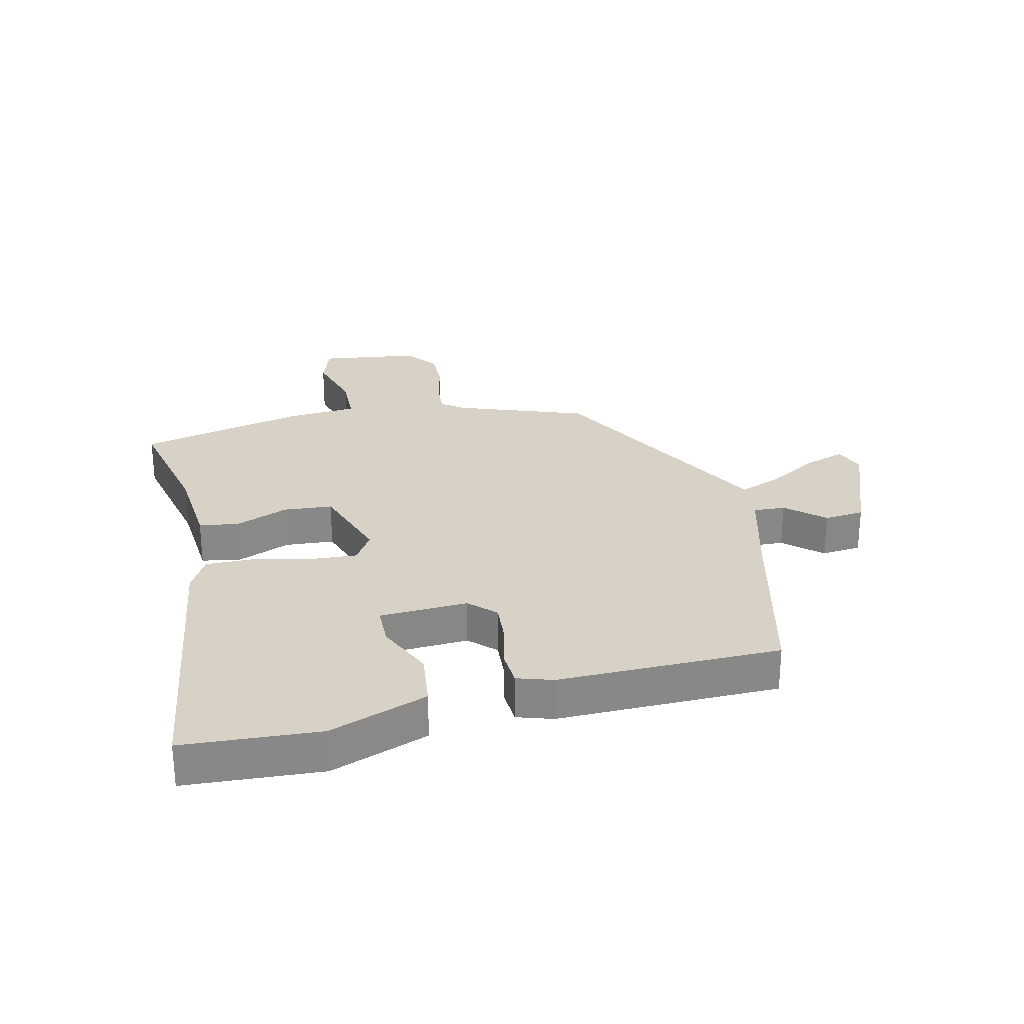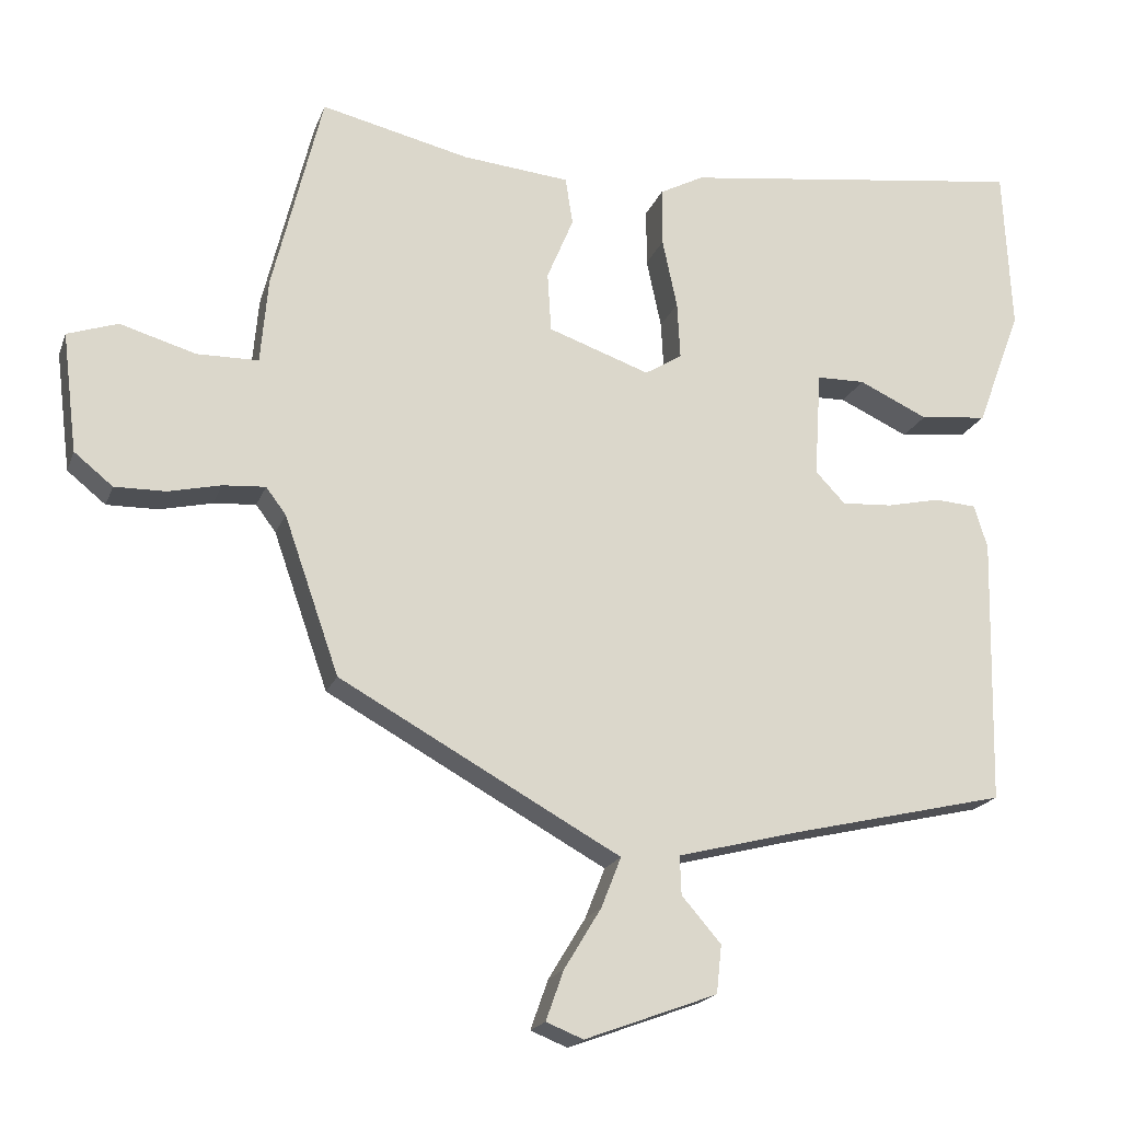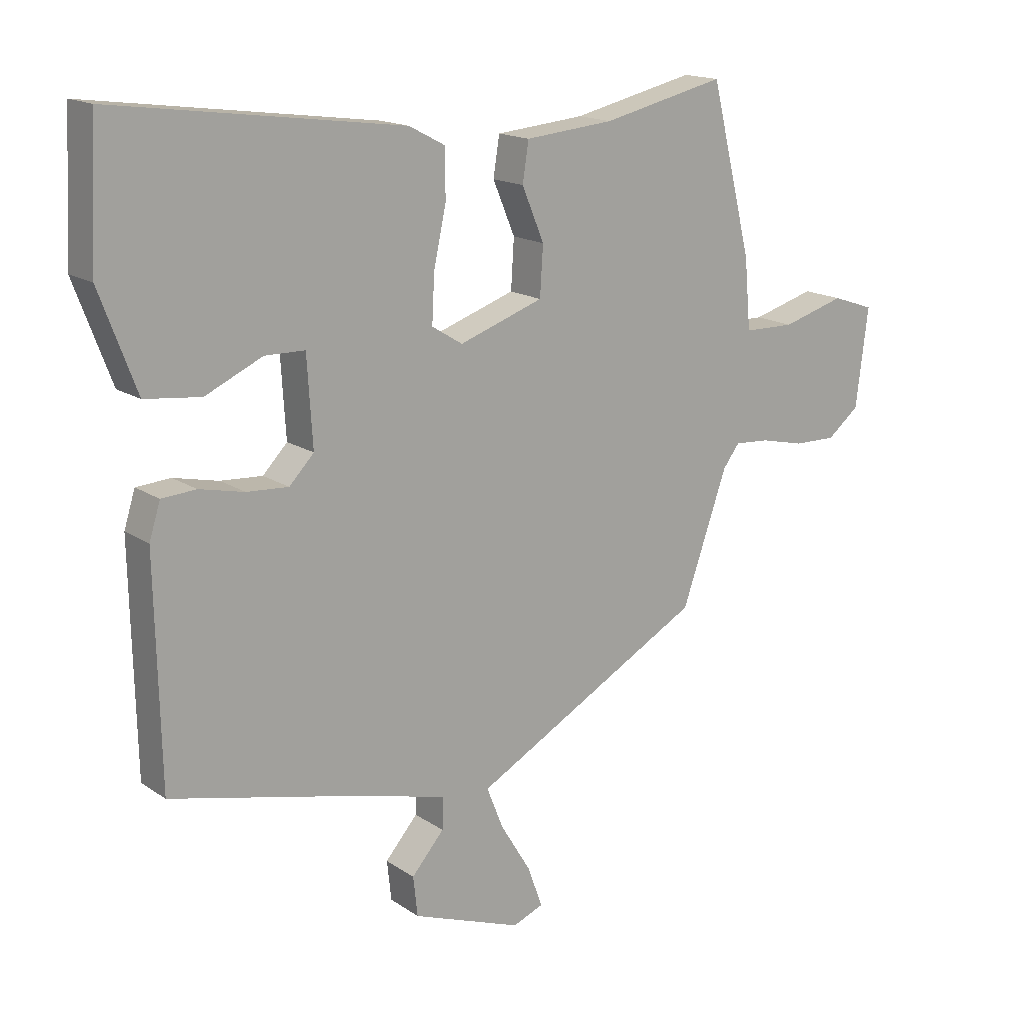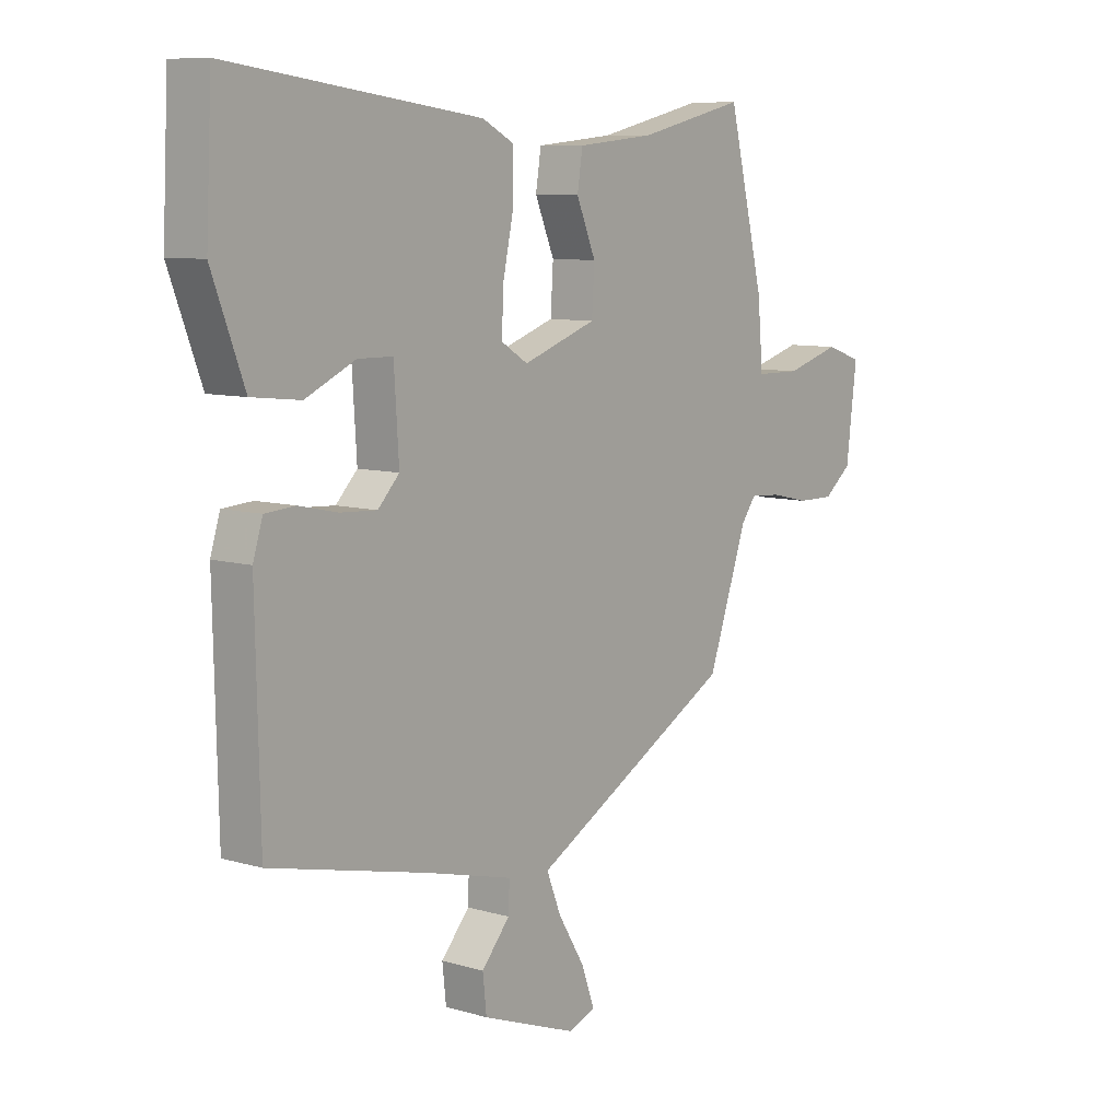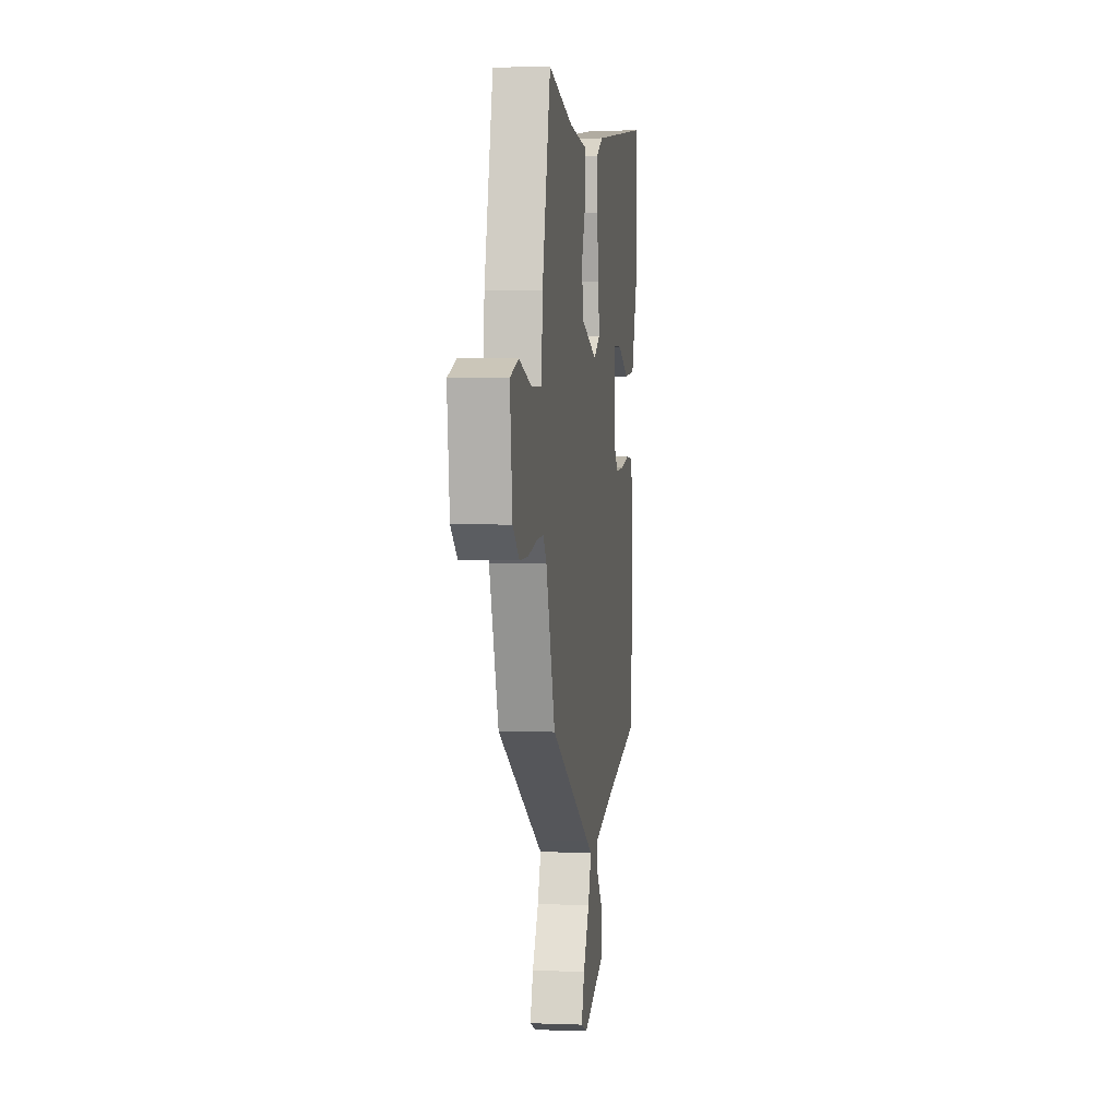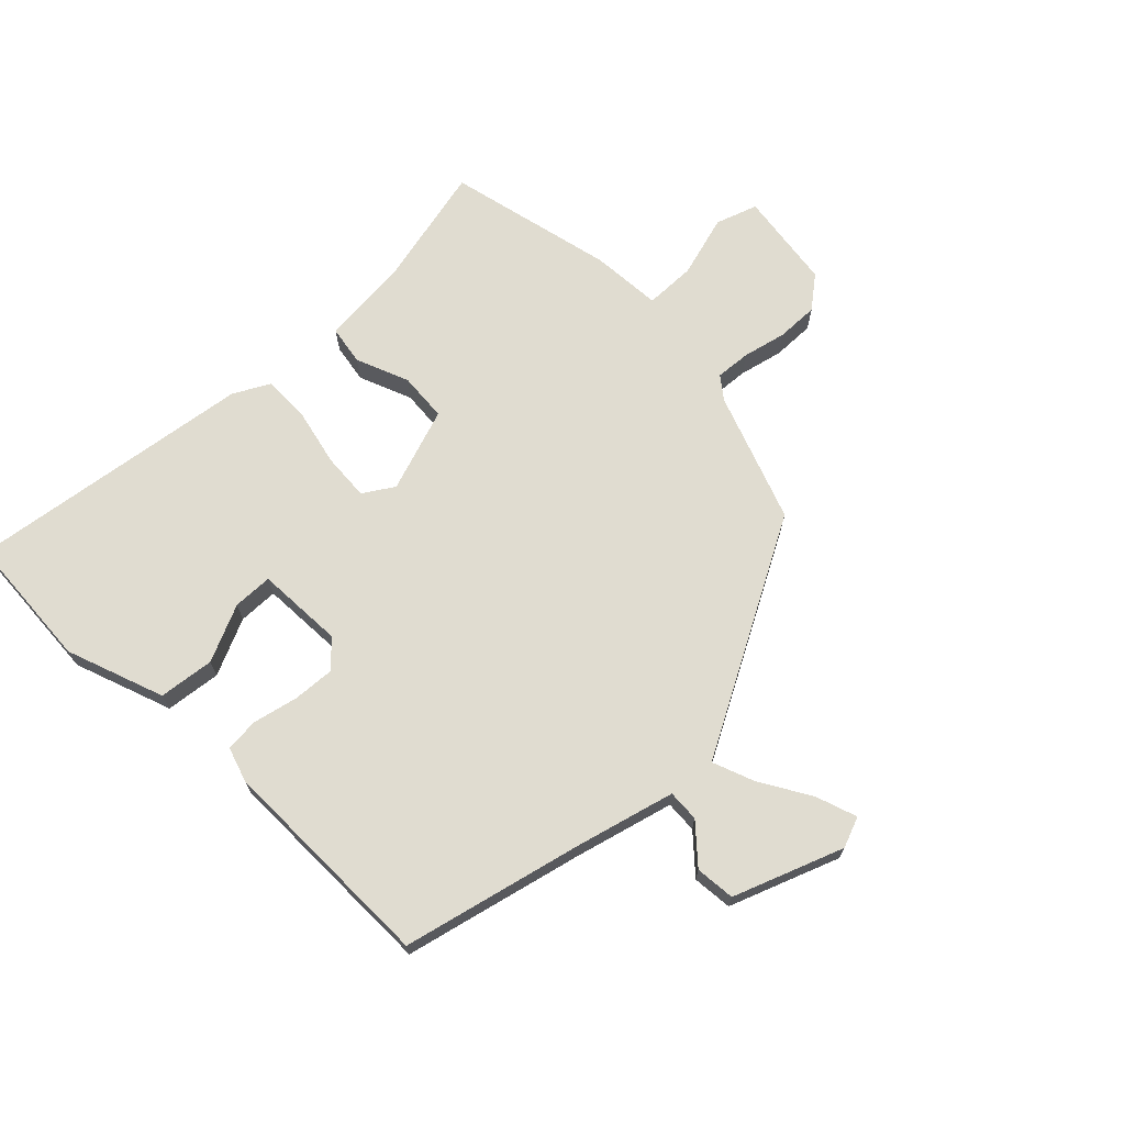
<metadata>
{"format":"obj","ext":"obj","renderer":"f3d","projection":"perspective","resolution":1024,"background":"white","views":[{"elev":27.5,"azim":77.5,"up":"+Y"},{"elev":-19.0,"azim":-16.7,"up":"+Z"},{"elev":16.1,"azim":143.7,"up":"+Z"},{"elev":8.6,"azim":128.5,"up":"+Z"},{"elev":2.8,"azim":-82.5,"up":"+Z"},{"elev":69.6,"azim":136.2,"up":"+Y"}]}
</metadata>
<code>
v -0.481 0.07 0.499
v -0.281 0.07 0.452
v -0.136 0.07 0.438
v -0.126 0.07 0.374
v -0.162 0.07 0.288
v -0.157 0.07 0.208
v -0.02 0.07 0.16
v 0.03 0.07 0.191
v 0.026 0.07 0.268
v 0.006 0.07 0.362
v 0.006 0.07 0.44
v 0.065 0.07 0.471
v 0.534 0.07 0.533
v 0.545 0.07 0.311
v 0.485 0.07 0.152
v 0.394 0.07 0.142
v 0.301 0.07 0.185
v 0.236 0.07 0.184
v 0.227 0.07 0.041
v 0.267 0.07 -0.001
v 0.335 0.07 0.003
v 0.408 0.07 0.019
v 0.464 0.07 0.015
v 0.482 0.07 -0.043
v 0.474 0.07 -0.405
v 0.178 0.07 -0.474
v 0.018 0.07 -0.515
v 0.02 0.07 -0.567
v 0.073 0.07 -0.628
v 0.066 0.07 -0.693
v -0.113 0.07 -0.759
v -0.163 0.07 -0.739
v -0.139 0.07 -0.672
v -0.089 0.07 -0.59
v -0.062 0.07 -0.522
v -0.104 0.07 -0.499
v -0.441 0.07 -0.312
v -0.515 0.07 -0.1
v -0.542 0.07 -0.064
v -0.599 0.07 -0.068
v -0.67 0.07 -0.084
v -0.739 0.07 -0.085
v -0.791 0.07 -0.043
v -0.811 0.07 0.118
v -0.743 0.07 0.141
v -0.641 0.07 0.111
v -0.558 0.07 0.112
v -0.548 0.07 0.227
v -0.481 0 0.499
v -0.281 0 0.452
v -0.136 0 0.438
v -0.126 0 0.374
v -0.162 0 0.288
v -0.157 0 0.208
v -0.02 0 0.16
v 0.03 0 0.191
v 0.026 0 0.268
v 0.006 0 0.362
v 0.006 0 0.44
v 0.065 0 0.471
v 0.534 0 0.533
v 0.545 0 0.311
v 0.485 0 0.152
v 0.394 0 0.142
v 0.301 0 0.185
v 0.236 0 0.184
v 0.227 0 0.041
v 0.267 0 -0.001
v 0.335 0 0.003
v 0.408 0 0.019
v 0.464 0 0.015
v 0.482 0 -0.043
v 0.474 0 -0.405
v 0.178 0 -0.474
v 0.018 0 -0.515
v 0.02 0 -0.567
v 0.073 0 -0.628
v 0.066 0 -0.693
v -0.113 0 -0.759
v -0.163 0 -0.739
v -0.139 0 -0.672
v -0.089 0 -0.59
v -0.062 0 -0.522
v -0.104 0 -0.499
v -0.441 0 -0.312
v -0.515 0 -0.1
v -0.542 0 -0.064
v -0.599 0 -0.068
v -0.67 0 -0.084
v -0.739 0 -0.085
v -0.791 0 -0.043
v -0.811 0 0.118
v -0.743 0 0.141
v -0.641 0 0.111
v -0.558 0 0.112
v -0.548 0 0.227
f 47 48 1 2
f 44 45 46
f 43 44 46
f 42 43 46
f 41 42 46
f 40 41 46
f 39 40 46 47
f 3 4 5
f 2 3 5
f 47 2 5
f 39 47 5
f 38 39 5
f 35 36 37 38
f 32 33 34
f 31 32 34
f 30 31 34
f 29 30 34
f 28 29 34
f 27 28 34 35
f 26 27 35 38
f 24 25 26
f 23 24 26
f 22 23 26
f 21 22 26
f 20 21 26 38
f 15 16 17
f 14 15 17
f 13 14 17
f 12 13 17
f 11 12 17
f 10 11 17
f 9 10 17 18
f 8 9 18 19
f 38 5 6
f 38 6 7
f 20 38 7
f 7 8 19 20
f 50 49 96 95
f 94 93 92
f 94 92 91
f 94 91 90
f 94 90 89
f 94 89 88
f 95 94 88 87
f 53 52 51
f 53 51 50
f 53 50 95
f 53 95 87
f 53 87 86
f 86 85 84 83
f 82 81 80
f 82 80 79
f 82 79 78
f 82 78 77
f 82 77 76
f 83 82 76 75
f 86 83 75 74
f 74 73 72
f 74 72 71
f 74 71 70
f 74 70 69
f 86 74 69 68
f 65 64 63
f 65 63 62
f 65 62 61
f 65 61 60
f 65 60 59
f 65 59 58
f 66 65 58 57
f 67 66 57 56
f 54 53 86
f 55 54 86
f 55 86 68
f 68 67 56 55
f 1 49 50 2
f 2 50 51 3
f 3 51 52 4
f 4 52 53 5
f 5 53 54 6
f 6 54 55 7
f 7 55 56 8
f 8 56 57 9
f 9 57 58 10
f 10 58 59 11
f 11 59 60 12
f 12 60 61 13
f 13 61 62 14
f 14 62 63 15
f 15 63 64 16
f 16 64 65 17
f 17 65 66 18
f 18 66 67 19
f 19 67 68 20
f 20 68 69 21
f 21 69 70 22
f 22 70 71 23
f 23 71 72 24
f 24 72 73 25
f 25 73 74 26
f 26 74 75 27
f 27 75 76 28
f 28 76 77 29
f 29 77 78 30
f 30 78 79 31
f 31 79 80 32
f 32 80 81 33
f 33 81 82 34
f 34 82 83 35
f 35 83 84 36
f 36 84 85 37
f 37 85 86 38
f 38 86 87 39
f 39 87 88 40
f 40 88 89 41
f 41 89 90 42
f 42 90 91 43
f 43 91 92 44
f 44 92 93 45
f 45 93 94 46
f 46 94 95 47
f 47 95 96 48
f 48 96 49 1

</code>
